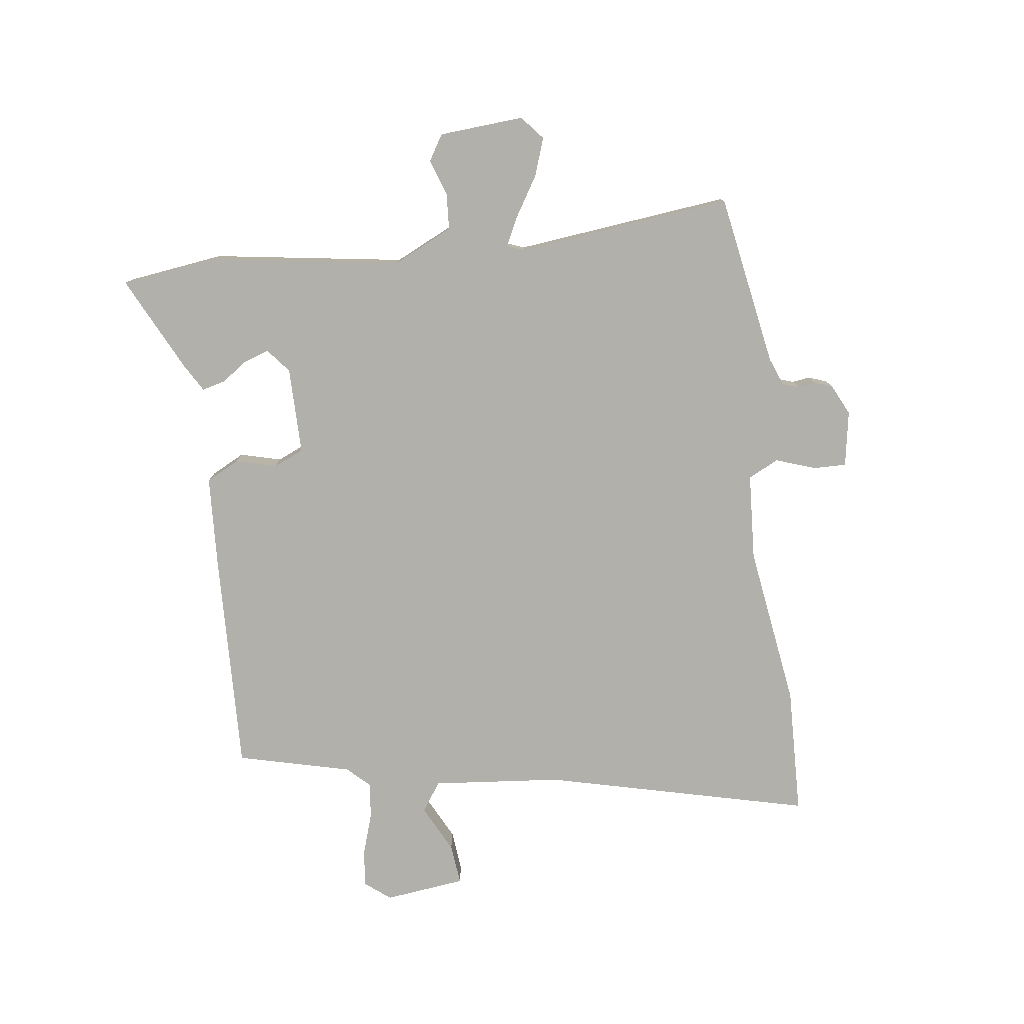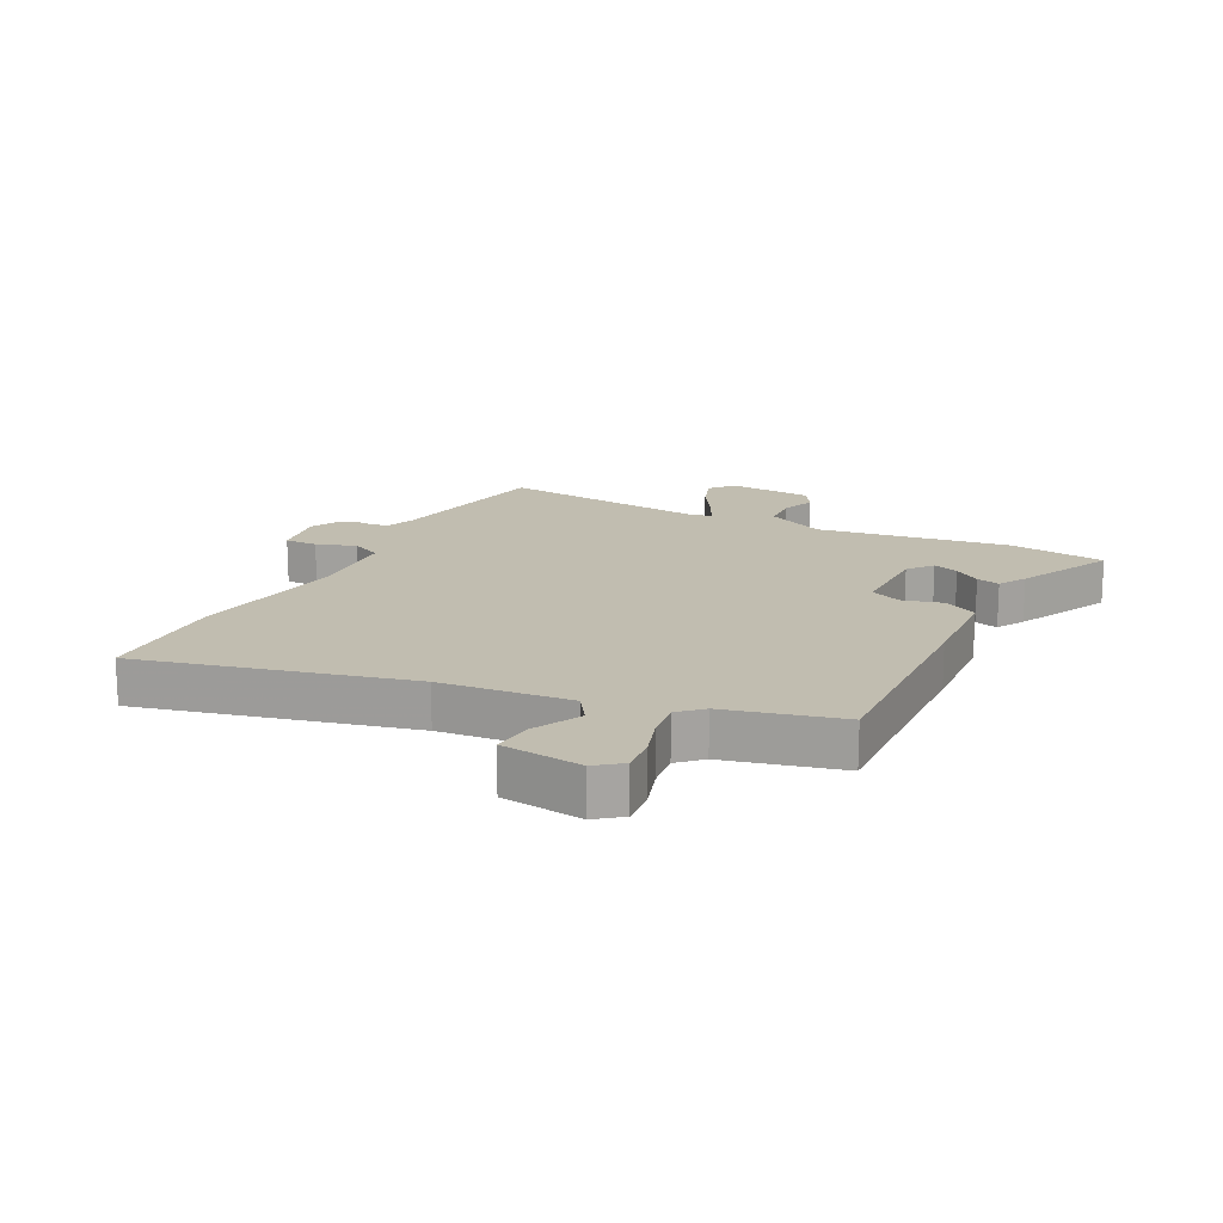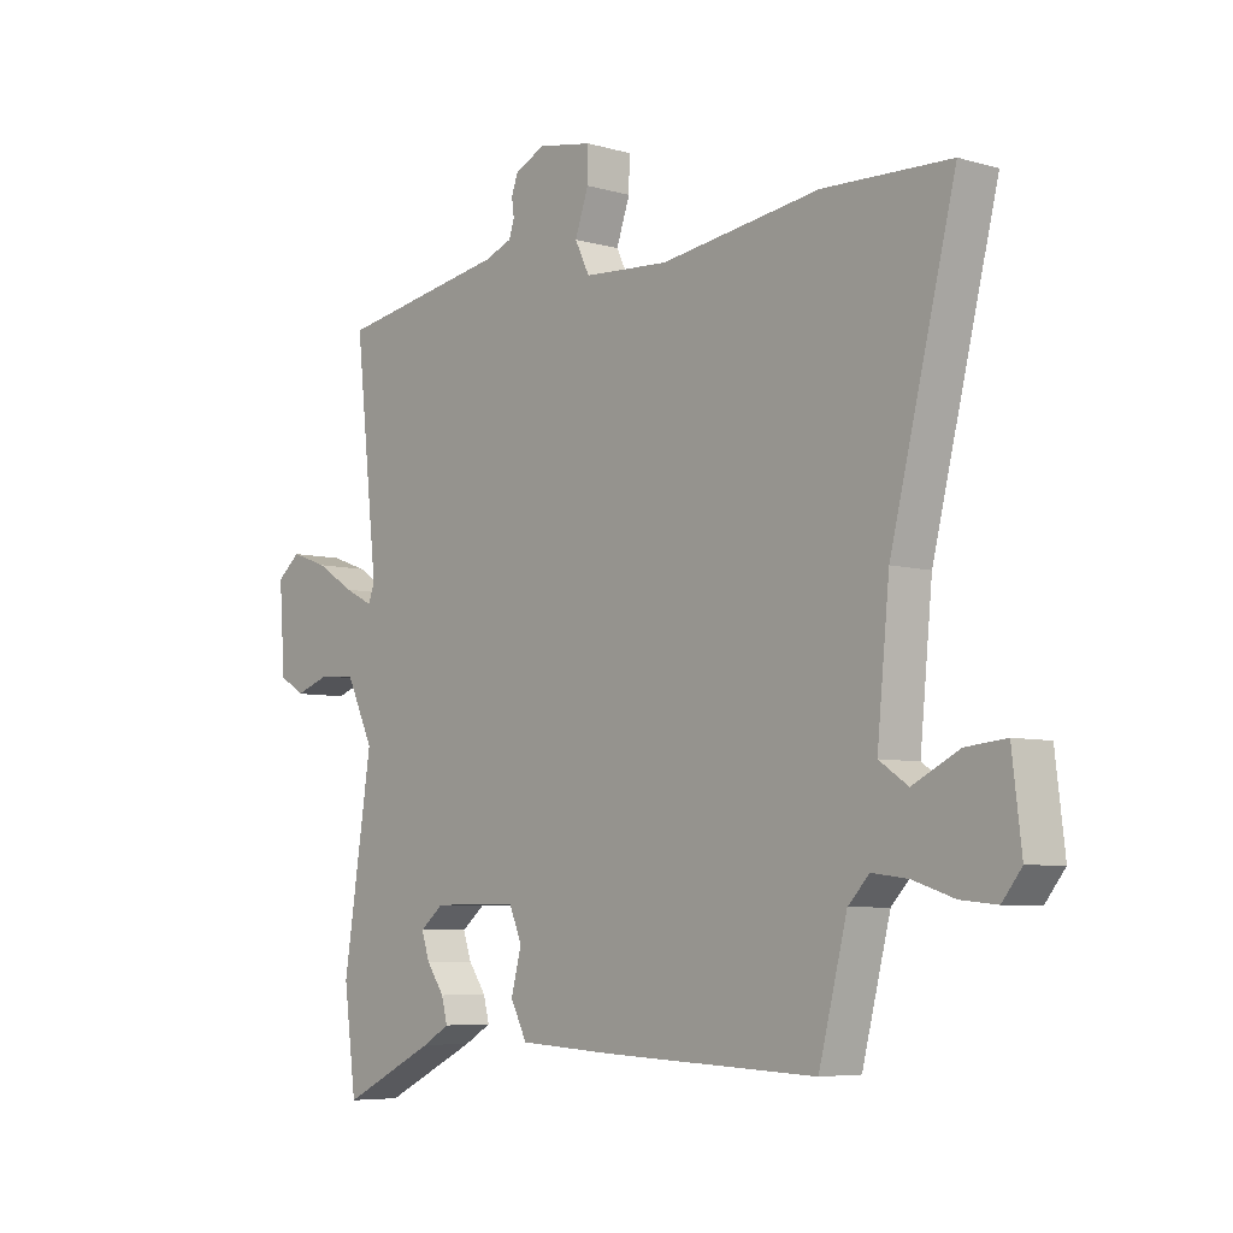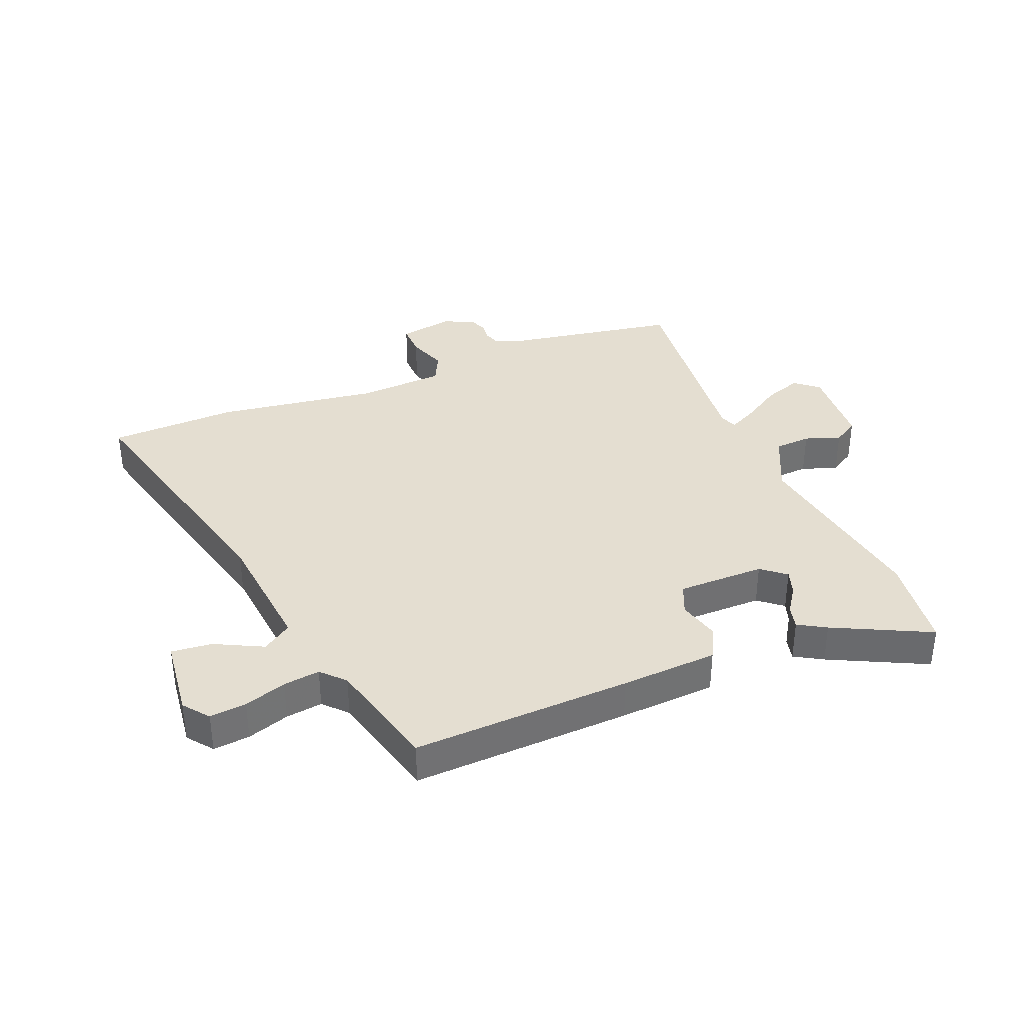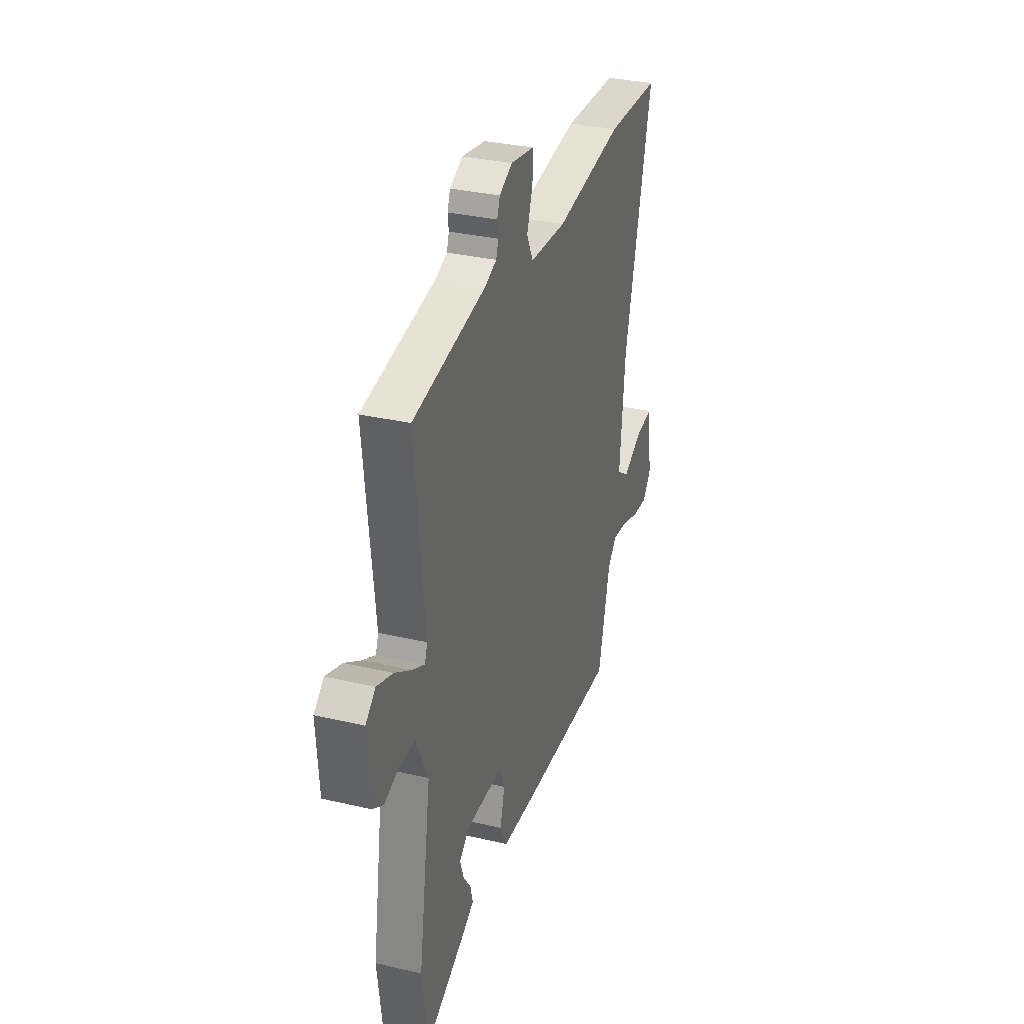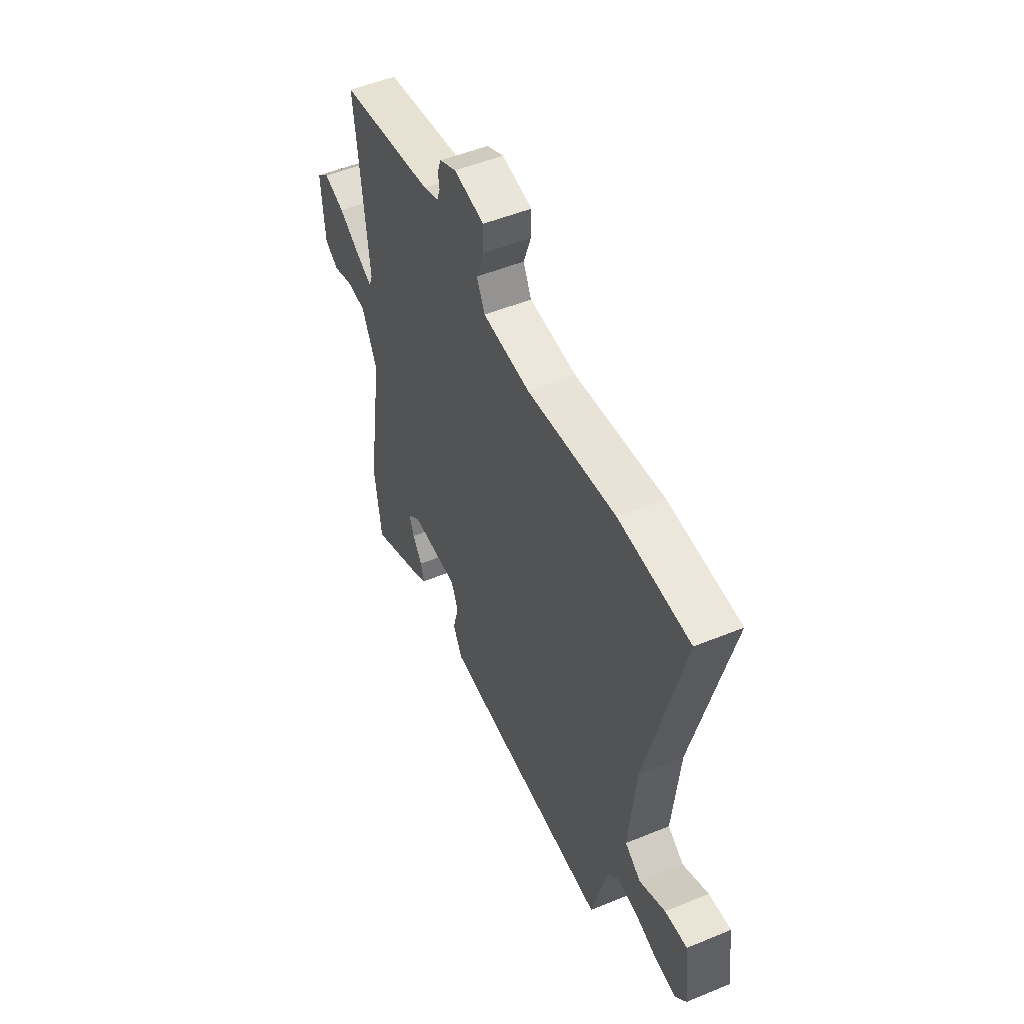
<metadata>
{"format":"obj","ext":"obj","renderer":"f3d","projection":"perspective","resolution":1024,"background":"white","views":[{"elev":-78.5,"azim":-82.5,"up":"+Y"},{"elev":16.7,"azim":117.1,"up":"+Y"},{"elev":-6.2,"azim":49.2,"up":"+Z"},{"elev":36.4,"azim":157.7,"up":"+Y"},{"elev":32.2,"azim":-71.9,"up":"+Z"},{"elev":51.2,"azim":65.9,"up":"+Z"}]}
</metadata>
<code>
v -0.489 0.07 -0.584
v -0.51 0.07 -0.423
v -0.461 0.07 -0.103
v -0.508 0.07 -0.004
v -0.569 0.07 0
v -0.628 0.07 -0.021
v -0.671 0.07 0.005
v -0.681 0.07 0.147
v -0.642 0.07 0.18
v -0.579 0.07 0.158
v -0.513 0.07 0.117
v -0.465 0.07 0.093
v -0.454 0.07 0.122
v -0.493 0.07 0.481
v -0.205 0.07 0.531
v -0.158 0.07 0.549
v -0.149 0.07 0.576
v -0.153 0.07 0.606
v -0.142 0.07 0.636
v -0.091 0.07 0.661
v 0.002 0.07 0.645
v 0.001 0.07 0.59
v -0.022 0.07 0.524
v 0.003 0.07 0.473
v 0.148 0.07 0.464
v 0.419 0.07 0.503
v 0.634 0.07 0.496
v 0.524 0.07 0.052
v 0.503 0.07 -0.164
v 0.552 0.07 -0.197
v 0.631 0.07 -0.157
v 0.699 0.07 -0.15
v 0.715 0.07 -0.285
v 0.682 0.07 -0.327
v 0.621 0.07 -0.321
v 0.551 0.07 -0.298
v 0.49 0.07 -0.29
v 0.454 0.07 -0.328
v 0.406 0.07 -0.518
v 0.042 0.07 -0.504
v -0.119 0.07 -0.495
v -0.147 0.07 -0.44
v -0.129 0.07 -0.372
v -0.151 0.07 -0.321
v -0.297 0.07 -0.321
v -0.337 0.07 -0.354
v -0.323 0.07 -0.396
v -0.293 0.07 -0.439
v -0.283 0.07 -0.478
v -0.329 0.07 -0.505
v -0.489 0 -0.584
v -0.51 0 -0.423
v -0.461 0 -0.103
v -0.508 0 -0.004
v -0.569 0 0
v -0.628 0 -0.021
v -0.671 0 0.005
v -0.681 0 0.147
v -0.642 0 0.18
v -0.579 0 0.158
v -0.513 0 0.117
v -0.465 0 0.093
v -0.454 0 0.122
v -0.493 0 0.481
v -0.205 0 0.531
v -0.158 0 0.549
v -0.149 0 0.576
v -0.153 0 0.606
v -0.142 0 0.636
v -0.091 0 0.661
v 0.002 0 0.645
v 0.001 0 0.59
v -0.022 0 0.524
v 0.003 0 0.473
v 0.148 0 0.464
v 0.419 0 0.503
v 0.634 0 0.496
v 0.524 0 0.052
v 0.503 0 -0.164
v 0.552 0 -0.197
v 0.631 0 -0.157
v 0.699 0 -0.15
v 0.715 0 -0.285
v 0.682 0 -0.327
v 0.621 0 -0.321
v 0.551 0 -0.298
v 0.49 0 -0.29
v 0.454 0 -0.328
v 0.406 0 -0.518
v 0.042 0 -0.504
v -0.119 0 -0.495
v -0.147 0 -0.44
v -0.129 0 -0.372
v -0.151 0 -0.321
v -0.297 0 -0.321
v -0.337 0 -0.354
v -0.323 0 -0.396
v -0.293 0 -0.439
v -0.283 0 -0.478
v -0.329 0 -0.505
f 47 48 49 50
f 46 47 50 1
f 40 41 42 43
f 38 39 40 43
f 37 38 43 44
f 33 34 35 36
f 33 36 37
f 30 31 32 33
f 30 33 37
f 29 30 37 44
f 25 26 27 28
f 24 25 28 29
f 20 21 22 23
f 20 23 24
f 17 18 19 20
f 16 17 20 24
f 15 16 24 29
f 13 14 15 29
f 8 9 10 11
f 8 11 12
f 5 6 7 8
f 4 5 8 12
f 3 4 12
f 46 1 2 3
f 45 46 3 12
f 29 44 45
f 12 13 29 45
f 100 99 98 97
f 51 100 97 96
f 93 92 91 90
f 93 90 89 88
f 94 93 88 87
f 86 85 84 83
f 87 86 83
f 83 82 81 80
f 87 83 80
f 94 87 80 79
f 78 77 76 75
f 79 78 75 74
f 73 72 71 70
f 74 73 70
f 70 69 68 67
f 74 70 67 66
f 79 74 66 65
f 79 65 64 63
f 61 60 59 58
f 62 61 58
f 58 57 56 55
f 62 58 55 54
f 62 54 53
f 53 52 51 96
f 62 53 96 95
f 95 94 79
f 95 79 63 62
f 1 51 52 2
f 2 52 53 3
f 3 53 54 4
f 4 54 55 5
f 5 55 56 6
f 6 56 57 7
f 7 57 58 8
f 8 58 59 9
f 9 59 60 10
f 10 60 61 11
f 11 61 62 12
f 12 62 63 13
f 13 63 64 14
f 14 64 65 15
f 15 65 66 16
f 16 66 67 17
f 17 67 68 18
f 18 68 69 19
f 19 69 70 20
f 20 70 71 21
f 21 71 72 22
f 22 72 73 23
f 23 73 74 24
f 24 74 75 25
f 25 75 76 26
f 26 76 77 27
f 27 77 78 28
f 28 78 79 29
f 29 79 80 30
f 30 80 81 31
f 31 81 82 32
f 32 82 83 33
f 33 83 84 34
f 34 84 85 35
f 35 85 86 36
f 36 86 87 37
f 37 87 88 38
f 38 88 89 39
f 39 89 90 40
f 40 90 91 41
f 41 91 92 42
f 42 92 93 43
f 43 93 94 44
f 44 94 95 45
f 45 95 96 46
f 46 96 97 47
f 47 97 98 48
f 48 98 99 49
f 49 99 100 50
f 50 100 51 1

</code>
